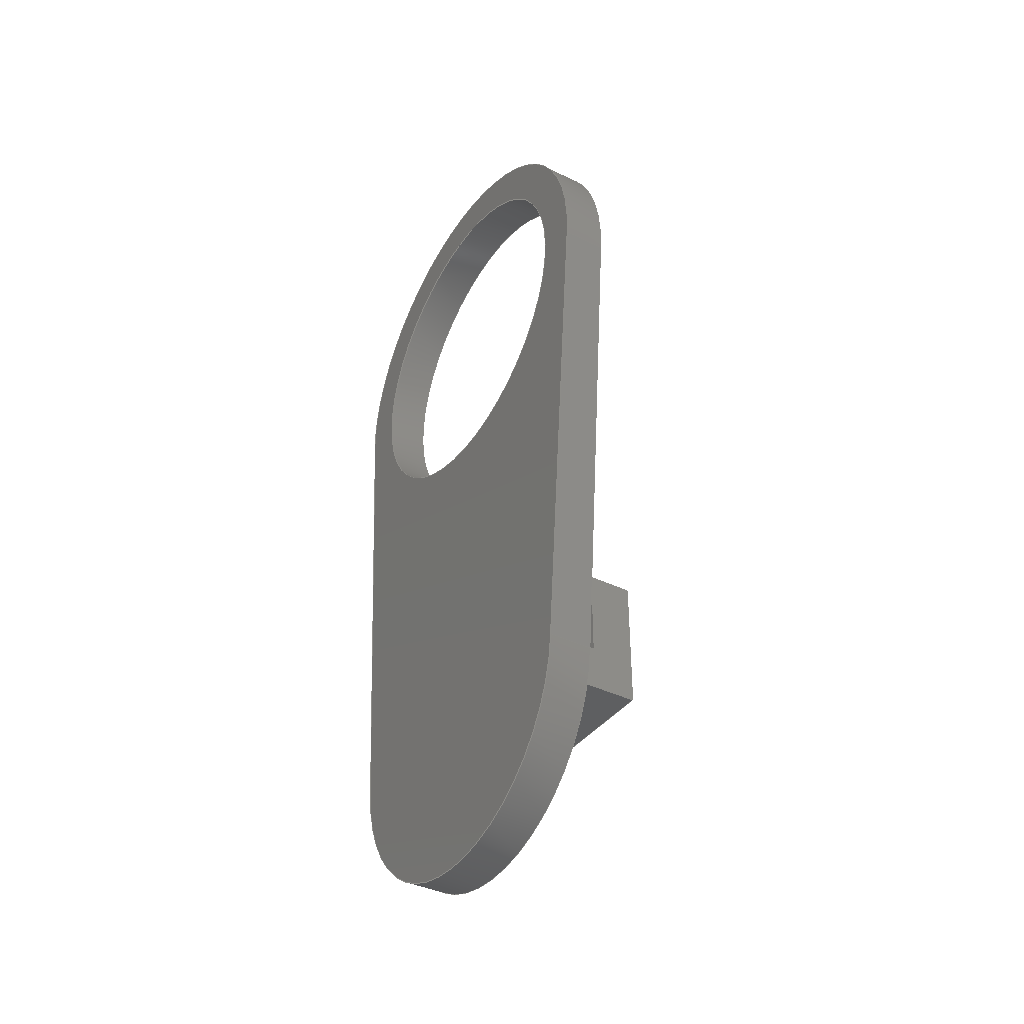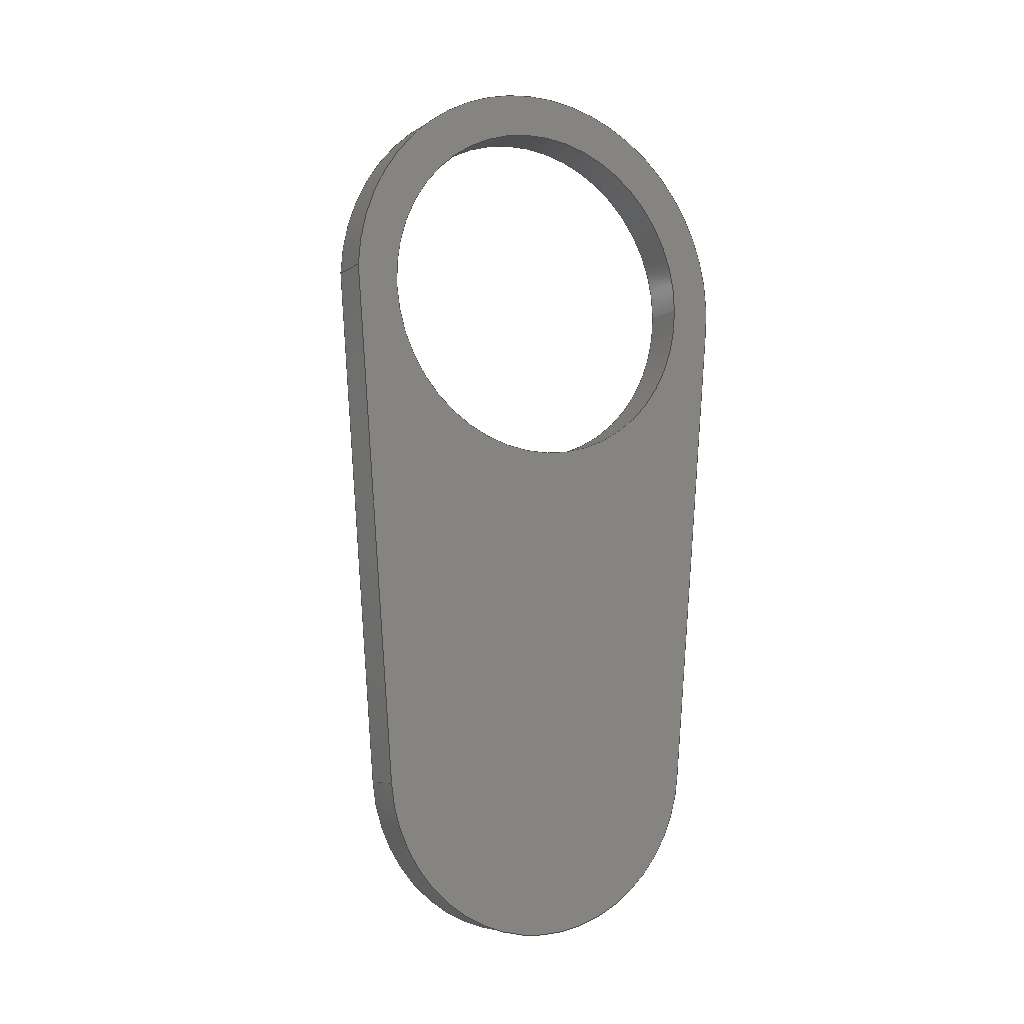
<metadata>
{"format":"step","ext":"step","renderer":"f3d","projection":"perspective","resolution":1024,"background":"white","views":[{"elev":-38.5,"azim":-32.0,"up":"+Y"},{"elev":-6.1,"azim":-119.5,"up":"+Y"}]}
</metadata>
<code>
ISO-10303-21;
DATA;
#1=MECHANICAL_DESIGN_GEOMETRIC_PRESENTATION_REPRESENTATION('',(#4),#425);
#2=SHAPE_REPRESENTATION_RELATIONSHIP('SRR','None',#432,#3);
#3=ADVANCED_BREP_SHAPE_REPRESENTATION('',(#5),#424);
#4=STYLED_ITEM('',(#441),#5);
#5=MANIFOLD_SOLID_BREP('Body1',#249);
#6=FACE_BOUND('',#45,.T.);
#7=FACE_BOUND('',#46,.T.);
#8=FACE_BOUND('',#48,.T.);
#9=CIRCLE('',#271,2);
#10=CIRCLE('',#272,2);
#11=CIRCLE('',#275,2.5);
#12=CIRCLE('',#276,2.5);
#13=CIRCLE('',#279,2);
#14=CIRCLE('',#280,2);
#15=CYLINDRICAL_SURFACE('',#270,2);
#16=CYLINDRICAL_SURFACE('',#274,2.5);
#17=CYLINDRICAL_SURFACE('',#278,2);
#18=FACE_OUTER_BOUND('',#32,.T.);
#19=FACE_OUTER_BOUND('',#33,.T.);
#20=FACE_OUTER_BOUND('',#34,.T.);
#21=FACE_OUTER_BOUND('',#35,.T.);
#22=FACE_OUTER_BOUND('',#36,.T.);
#23=FACE_OUTER_BOUND('',#37,.T.);
#24=FACE_OUTER_BOUND('',#38,.T.);
#25=FACE_OUTER_BOUND('',#39,.T.);
#26=FACE_OUTER_BOUND('',#40,.T.);
#27=FACE_OUTER_BOUND('',#41,.T.);
#28=FACE_OUTER_BOUND('',#42,.T.);
#29=FACE_OUTER_BOUND('',#43,.T.);
#30=FACE_OUTER_BOUND('',#44,.T.);
#31=FACE_OUTER_BOUND('',#47,.T.);
#32=EDGE_LOOP('',(#158,#159,#160,#161));
#33=EDGE_LOOP('',(#162,#163,#164,#165));
#34=EDGE_LOOP('',(#166,#167,#168,#169,#170,#171));
#35=EDGE_LOOP('',(#172,#173,#174,#175));
#36=EDGE_LOOP('',(#176,#177,#178,#179,#180,#181));
#37=EDGE_LOOP('',(#182,#183,#184,#185));
#38=EDGE_LOOP('',(#186,#187,#188,#189));
#39=EDGE_LOOP('',(#190,#191,#192,#193));
#40=EDGE_LOOP('',(#194,#195,#196,#197));
#41=EDGE_LOOP('',(#198,#199,#200,#201));
#42=EDGE_LOOP('',(#202,#203,#204,#205));
#43=EDGE_LOOP('',(#206,#207,#208,#209));
#44=EDGE_LOOP('',(#210,#211,#212,#213));
#45=EDGE_LOOP('',(#214,#215,#216,#217));
#46=EDGE_LOOP('',(#218));
#47=EDGE_LOOP('',(#219,#220,#221,#222));
#48=EDGE_LOOP('',(#223));
#49=LINE('',#356,#76);
#50=LINE('',#358,#77);
#51=LINE('',#360,#78);
#52=LINE('',#361,#79);
#53=LINE('',#364,#80);
#54=LINE('',#366,#81);
#55=LINE('',#367,#82);
#56=LINE('',#371,#83);
#57=LINE('',#373,#84);
#58=LINE('',#374,#85);
#59=LINE('',#375,#86);
#60=LINE('',#378,#87);
#61=LINE('',#379,#88);
#62=LINE('',#382,#89);
#63=LINE('',#384,#90);
#64=LINE('',#385,#91);
#65=LINE('',#387,#92);
#66=LINE('',#388,#93);
#67=LINE('',#394,#94);
#68=LINE('',#399,#95);
#69=LINE('',#401,#96);
#70=LINE('',#403,#97);
#71=LINE('',#404,#98);
#72=LINE('',#410,#99);
#73=LINE('',#413,#100);
#74=LINE('',#415,#101);
#75=LINE('',#416,#102);
#76=VECTOR('',#287,1);
#77=VECTOR('',#288,1);
#78=VECTOR('',#289,1);
#79=VECTOR('',#290,1);
#80=VECTOR('',#293,1);
#81=VECTOR('',#294,1);
#82=VECTOR('',#295,1);
#83=VECTOR('',#298,1);
#84=VECTOR('',#299,1);
#85=VECTOR('',#300,1);
#86=VECTOR('',#301,1);
#87=VECTOR('',#304,1);
#88=VECTOR('',#305,1);
#89=VECTOR('',#308,1);
#90=VECTOR('',#309,1);
#91=VECTOR('',#310,1);
#92=VECTOR('',#313,1);
#93=VECTOR('',#314,1);
#94=VECTOR('',#321,2);
#95=VECTOR('',#326,1);
#96=VECTOR('',#327,1);
#97=VECTOR('',#328,1);
#98=VECTOR('',#329,1);
#99=VECTOR('',#336,1);
#100=VECTOR('',#339,1);
#101=VECTOR('',#340,1);
#102=VECTOR('',#341,1);
#103=VERTEX_POINT('',#354);
#104=VERTEX_POINT('',#355);
#105=VERTEX_POINT('',#357);
#106=VERTEX_POINT('',#359);
#107=VERTEX_POINT('',#363);
#108=VERTEX_POINT('',#365);
#109=VERTEX_POINT('',#369);
#110=VERTEX_POINT('',#370);
#111=VERTEX_POINT('',#372);
#112=VERTEX_POINT('',#377);
#113=VERTEX_POINT('',#381);
#114=VERTEX_POINT('',#383);
#115=VERTEX_POINT('',#391);
#116=VERTEX_POINT('',#393);
#117=VERTEX_POINT('',#397);
#118=VERTEX_POINT('',#398);
#119=VERTEX_POINT('',#400);
#120=VERTEX_POINT('',#402);
#121=VERTEX_POINT('',#406);
#122=VERTEX_POINT('',#408);
#123=VERTEX_POINT('',#412);
#124=VERTEX_POINT('',#414);
#125=EDGE_CURVE('',#103,#104,#49,.T.);
#126=EDGE_CURVE('',#103,#105,#50,.T.);
#127=EDGE_CURVE('',#106,#105,#51,.T.);
#128=EDGE_CURVE('',#104,#106,#52,.T.);
#129=EDGE_CURVE('',#105,#107,#53,.T.);
#130=EDGE_CURVE('',#107,#108,#54,.T.);
#131=EDGE_CURVE('',#108,#106,#55,.T.);
#132=EDGE_CURVE('',#109,#110,#56,.T.);
#133=EDGE_CURVE('',#109,#111,#57,.T.);
#134=EDGE_CURVE('',#111,#107,#58,.T.);
#135=EDGE_CURVE('',#110,#103,#59,.T.);
#136=EDGE_CURVE('',#112,#104,#60,.T.);
#137=EDGE_CURVE('',#110,#112,#61,.T.);
#138=EDGE_CURVE('',#112,#113,#62,.T.);
#139=EDGE_CURVE('',#114,#108,#63,.T.);
#140=EDGE_CURVE('',#113,#114,#64,.T.);
#141=EDGE_CURVE('',#113,#109,#65,.T.);
#142=EDGE_CURVE('',#111,#114,#66,.T.);
#143=EDGE_CURVE('',#115,#115,#9,.T.);
#144=EDGE_CURVE('',#115,#116,#67,.T.);
#145=EDGE_CURVE('',#116,#116,#10,.T.);
#146=EDGE_CURVE('',#117,#118,#68,.T.);
#147=EDGE_CURVE('',#117,#119,#69,.T.);
#148=EDGE_CURVE('',#120,#119,#70,.T.);
#149=EDGE_CURVE('',#118,#120,#71,.T.);
#150=EDGE_CURVE('',#121,#118,#11,.T.);
#151=EDGE_CURVE('',#122,#120,#12,.T.);
#152=EDGE_CURVE('',#121,#122,#72,.T.);
#153=EDGE_CURVE('',#121,#123,#73,.T.);
#154=EDGE_CURVE('',#124,#122,#74,.T.);
#155=EDGE_CURVE('',#123,#124,#75,.T.);
#156=EDGE_CURVE('',#117,#123,#13,.T.);
#157=EDGE_CURVE('',#119,#124,#14,.T.);
#158=ORIENTED_EDGE('',*,*,#125,.F.);
#159=ORIENTED_EDGE('',*,*,#126,.T.);
#160=ORIENTED_EDGE('',*,*,#127,.F.);
#161=ORIENTED_EDGE('',*,*,#128,.F.);
#162=ORIENTED_EDGE('',*,*,#129,.T.);
#163=ORIENTED_EDGE('',*,*,#130,.T.);
#164=ORIENTED_EDGE('',*,*,#131,.T.);
#165=ORIENTED_EDGE('',*,*,#127,.T.);
#166=ORIENTED_EDGE('',*,*,#132,.F.);
#167=ORIENTED_EDGE('',*,*,#133,.T.);
#168=ORIENTED_EDGE('',*,*,#134,.T.);
#169=ORIENTED_EDGE('',*,*,#129,.F.);
#170=ORIENTED_EDGE('',*,*,#126,.F.);
#171=ORIENTED_EDGE('',*,*,#135,.F.);
#172=ORIENTED_EDGE('',*,*,#125,.T.);
#173=ORIENTED_EDGE('',*,*,#136,.F.);
#174=ORIENTED_EDGE('',*,*,#137,.F.);
#175=ORIENTED_EDGE('',*,*,#135,.T.);
#176=ORIENTED_EDGE('',*,*,#138,.F.);
#177=ORIENTED_EDGE('',*,*,#136,.T.);
#178=ORIENTED_EDGE('',*,*,#128,.T.);
#179=ORIENTED_EDGE('',*,*,#131,.F.);
#180=ORIENTED_EDGE('',*,*,#139,.F.);
#181=ORIENTED_EDGE('',*,*,#140,.F.);
#182=ORIENTED_EDGE('',*,*,#141,.F.);
#183=ORIENTED_EDGE('',*,*,#140,.T.);
#184=ORIENTED_EDGE('',*,*,#142,.F.);
#185=ORIENTED_EDGE('',*,*,#133,.F.);
#186=ORIENTED_EDGE('',*,*,#142,.T.);
#187=ORIENTED_EDGE('',*,*,#139,.T.);
#188=ORIENTED_EDGE('',*,*,#130,.F.);
#189=ORIENTED_EDGE('',*,*,#134,.F.);
#190=ORIENTED_EDGE('',*,*,#143,.F.);
#191=ORIENTED_EDGE('',*,*,#144,.T.);
#192=ORIENTED_EDGE('',*,*,#145,.T.);
#193=ORIENTED_EDGE('',*,*,#144,.F.);
#194=ORIENTED_EDGE('',*,*,#146,.F.);
#195=ORIENTED_EDGE('',*,*,#147,.T.);
#196=ORIENTED_EDGE('',*,*,#148,.F.);
#197=ORIENTED_EDGE('',*,*,#149,.F.);
#198=ORIENTED_EDGE('',*,*,#150,.T.);
#199=ORIENTED_EDGE('',*,*,#149,.T.);
#200=ORIENTED_EDGE('',*,*,#151,.F.);
#201=ORIENTED_EDGE('',*,*,#152,.F.);
#202=ORIENTED_EDGE('',*,*,#153,.F.);
#203=ORIENTED_EDGE('',*,*,#152,.T.);
#204=ORIENTED_EDGE('',*,*,#154,.F.);
#205=ORIENTED_EDGE('',*,*,#155,.F.);
#206=ORIENTED_EDGE('',*,*,#156,.T.);
#207=ORIENTED_EDGE('',*,*,#155,.T.);
#208=ORIENTED_EDGE('',*,*,#157,.F.);
#209=ORIENTED_EDGE('',*,*,#147,.F.);
#210=ORIENTED_EDGE('',*,*,#157,.T.);
#211=ORIENTED_EDGE('',*,*,#154,.T.);
#212=ORIENTED_EDGE('',*,*,#151,.T.);
#213=ORIENTED_EDGE('',*,*,#148,.T.);
#214=ORIENTED_EDGE('',*,*,#132,.T.);
#215=ORIENTED_EDGE('',*,*,#137,.T.);
#216=ORIENTED_EDGE('',*,*,#138,.T.);
#217=ORIENTED_EDGE('',*,*,#141,.T.);
#218=ORIENTED_EDGE('',*,*,#143,.T.);
#219=ORIENTED_EDGE('',*,*,#156,.F.);
#220=ORIENTED_EDGE('',*,*,#146,.T.);
#221=ORIENTED_EDGE('',*,*,#150,.F.);
#222=ORIENTED_EDGE('',*,*,#153,.T.);
#223=ORIENTED_EDGE('',*,*,#145,.F.);
#224=PLANE('',#263);
#225=PLANE('',#264);
#226=PLANE('',#265);
#227=PLANE('',#266);
#228=PLANE('',#267);
#229=PLANE('',#268);
#230=PLANE('',#269);
#231=PLANE('',#273);
#232=PLANE('',#277);
#233=PLANE('',#281);
#234=PLANE('',#282);
#235=ADVANCED_FACE('',(#18),#224,.T.);
#236=ADVANCED_FACE('',(#19),#225,.T.);
#237=ADVANCED_FACE('',(#20),#226,.T.);
#238=ADVANCED_FACE('',(#21),#227,.T.);
#239=ADVANCED_FACE('',(#22),#228,.T.);
#240=ADVANCED_FACE('',(#23),#229,.T.);
#241=ADVANCED_FACE('',(#24),#230,.T.);
#242=ADVANCED_FACE('',(#25),#15,.F.);
#243=ADVANCED_FACE('',(#26),#231,.T.);
#244=ADVANCED_FACE('',(#27),#16,.T.);
#245=ADVANCED_FACE('',(#28),#232,.T.);
#246=ADVANCED_FACE('',(#29),#17,.T.);
#247=ADVANCED_FACE('',(#30,#6,#7),#233,.T.);
#248=ADVANCED_FACE('',(#31,#8),#234,.F.);
#249=CLOSED_SHELL('',(#235,#236,#237,#238,#239,#240,#241,#242,#243,#244,
#245,#246,#247,#248));
#250=DERIVED_UNIT_ELEMENT(#252,1);
#251=DERIVED_UNIT_ELEMENT(#427,3);
#252=(
MASS_UNIT()
NAMED_UNIT(*)
SI_UNIT(.KILO.,.GRAM.)
);
#253=DERIVED_UNIT((#250,#251));
#254=MEASURE_REPRESENTATION_ITEM('density measure',
POSITIVE_RATIO_MEASURE(1290),#253);
#255=PROPERTY_DEFINITION_REPRESENTATION(#260,#257);
#256=PROPERTY_DEFINITION_REPRESENTATION(#261,#258);
#257=REPRESENTATION('material name',(#259),#424);
#258=REPRESENTATION('density',(#254),#424);
#259=DESCRIPTIVE_REPRESENTATION_ITEM('Plastic','Plastic');
#260=PROPERTY_DEFINITION('material property','material name',#434);
#261=PROPERTY_DEFINITION('material property','density of part',#434);
#262=AXIS2_PLACEMENT_3D('placement',#352,#283,#284);
#263=AXIS2_PLACEMENT_3D('',#353,#285,#286);
#264=AXIS2_PLACEMENT_3D('',#362,#291,#292);
#265=AXIS2_PLACEMENT_3D('',#368,#296,#297);
#266=AXIS2_PLACEMENT_3D('',#376,#302,#303);
#267=AXIS2_PLACEMENT_3D('',#380,#306,#307);
#268=AXIS2_PLACEMENT_3D('',#386,#311,#312);
#269=AXIS2_PLACEMENT_3D('',#389,#315,#316);
#270=AXIS2_PLACEMENT_3D('',#390,#317,#318);
#271=AXIS2_PLACEMENT_3D('',#392,#319,#320);
#272=AXIS2_PLACEMENT_3D('',#395,#322,#323);
#273=AXIS2_PLACEMENT_3D('',#396,#324,#325);
#274=AXIS2_PLACEMENT_3D('',#405,#330,#331);
#275=AXIS2_PLACEMENT_3D('',#407,#332,#333);
#276=AXIS2_PLACEMENT_3D('',#409,#334,#335);
#277=AXIS2_PLACEMENT_3D('',#411,#337,#338);
#278=AXIS2_PLACEMENT_3D('',#417,#342,#343);
#279=AXIS2_PLACEMENT_3D('',#418,#344,#345);
#280=AXIS2_PLACEMENT_3D('',#419,#346,#347);
#281=AXIS2_PLACEMENT_3D('',#420,#348,#349);
#282=AXIS2_PLACEMENT_3D('',#421,#350,#351);
#283=DIRECTION('axis',(0,0,1));
#284=DIRECTION('refdir',(1,0,0));
#285=DIRECTION('center_axis',(-1,0,0));
#286=DIRECTION('ref_axis',(0,0,1));
#287=DIRECTION('',(0,0,-1));
#288=DIRECTION('',(0,1,0));
#289=DIRECTION('',(0,0,1));
#290=DIRECTION('',(0,1,0));
#291=DIRECTION('center_axis',(0,1,0));
#292=DIRECTION('ref_axis',(0,0,1));
#293=DIRECTION('',(1,0,0));
#294=DIRECTION('',(0,0,-1));
#295=DIRECTION('',(-1,0,0));
#296=DIRECTION('center_axis',(0,0,1));
#297=DIRECTION('ref_axis',(0,-1,0));
#298=DIRECTION('',(0,1,0));
#299=DIRECTION('',(1,0,0));
#300=DIRECTION('',(0,1,0));
#301=DIRECTION('',(1,0,0));
#302=DIRECTION('center_axis',(0,1,0));
#303=DIRECTION('ref_axis',(0,0,1));
#304=DIRECTION('',(1,0,0));
#305=DIRECTION('',(0,0,-1));
#306=DIRECTION('center_axis',(0,0,-1));
#307=DIRECTION('ref_axis',(0,1,0));
#308=DIRECTION('',(0,-1,0));
#309=DIRECTION('',(0,1,0));
#310=DIRECTION('',(1,0,0));
#311=DIRECTION('center_axis',(0,-1,0));
#312=DIRECTION('ref_axis',(0,0,-1));
#313=DIRECTION('',(0,0,1));
#314=DIRECTION('',(0,0,-1));
#315=DIRECTION('center_axis',(1,0,0));
#316=DIRECTION('ref_axis',(0,0,-1));
#317=DIRECTION('center_axis',(1,0,0));
#318=DIRECTION('ref_axis',(0,0,-1));
#319=DIRECTION('center_axis',(-1,0,0));
#320=DIRECTION('ref_axis',(0,0,-1));
#321=DIRECTION('',(-1,0,0));
#322=DIRECTION('center_axis',(-1,0,0));
#323=DIRECTION('ref_axis',(0,0,-1));
#324=DIRECTION('center_axis',(0,-0.09033,0.9959));
#325=DIRECTION('ref_axis',(0,-0.9959,-0.09033));
#326=DIRECTION('',(0,0.9959,0.09033));
#327=DIRECTION('',(1,0,0));
#328=DIRECTION('',(0,-0.9959,-0.09033));
#329=DIRECTION('',(1,0,0));
#330=DIRECTION('center_axis',(1,0,0));
#331=DIRECTION('ref_axis',(0,0.9983,0.05813));
#332=DIRECTION('center_axis',(1,0,0));
#333=DIRECTION('ref_axis',(0,-0.1832,-0.9831));
#334=DIRECTION('center_axis',(1,0,0));
#335=DIRECTION('ref_axis',(0,-0.1832,-0.9831));
#336=DIRECTION('',(1,0,0));
#337=DIRECTION('center_axis',(0,-0.07909,-0.9969));
#338=DIRECTION('ref_axis',(0,0.9969,-0.07909));
#339=DIRECTION('',(0,-0.9969,0.07909));
#340=DIRECTION('',(0,0.9969,-0.07909));
#341=DIRECTION('',(1,0,0));
#342=DIRECTION('center_axis',(1,0,0));
#343=DIRECTION('ref_axis',(0,-0.06641,0.9978));
#344=DIRECTION('center_axis',(1,0,0));
#345=DIRECTION('ref_axis',(0,-0.06641,0.9978));
#346=DIRECTION('center_axis',(1,0,0));
#347=DIRECTION('ref_axis',(0,-0.06641,0.9978));
#348=DIRECTION('center_axis',(1,0,0));
#349=DIRECTION('ref_axis',(0,0,-1));
#350=DIRECTION('center_axis',(1,0,0));
#351=DIRECTION('ref_axis',(0,0,-1));
#352=CARTESIAN_POINT('',(0,0,0));
#353=CARTESIAN_POINT('Origin',(1,44.5,-171.3));
#354=CARTESIAN_POINT('',(1,44.5,-168.5));
#355=CARTESIAN_POINT('',(1,44.5,-171.3));
#356=CARTESIAN_POINT('',(1,44.5,-171.3));
#357=CARTESIAN_POINT('',(1,45.5,-168.5));
#358=CARTESIAN_POINT('',(1,44.5,-168.5));
#359=CARTESIAN_POINT('',(1,45.5,-171.3));
#360=CARTESIAN_POINT('',(1,45.5,-168.5));
#361=CARTESIAN_POINT('',(1,44.5,-171.3));
#362=CARTESIAN_POINT('Origin',(1.25,45.5,-169.9));
#363=CARTESIAN_POINT('',(1.5,45.5,-168.5));
#364=CARTESIAN_POINT('',(1.5,45.5,-168.5));
#365=CARTESIAN_POINT('',(1.5,45.5,-171.3));
#366=CARTESIAN_POINT('',(1.5,45.5,-171.3));
#367=CARTESIAN_POINT('',(1,45.5,-171.3));
#368=CARTESIAN_POINT('Origin',(0.5,44.5,-168.5));
#369=CARTESIAN_POINT('',(0.5,44,-168.5));
#370=CARTESIAN_POINT('',(0.5,44.5,-168.5));
#371=CARTESIAN_POINT('',(0.5,45.88,-168.5));
#372=CARTESIAN_POINT('',(1.5,44,-168.5));
#373=CARTESIAN_POINT('',(0.5,44,-168.5));
#374=CARTESIAN_POINT('',(1.5,44.5,-168.5));
#375=CARTESIAN_POINT('',(0.5,44.5,-168.5));
#376=CARTESIAN_POINT('Origin',(0.5,44.5,-171.3));
#377=CARTESIAN_POINT('',(0.5,44.5,-171.3));
#378=CARTESIAN_POINT('',(0.5,44.5,-171.3));
#379=CARTESIAN_POINT('',(0.5,44.5,-170.6));
#380=CARTESIAN_POINT('Origin',(0.5,44,-171.3));
#381=CARTESIAN_POINT('',(0.5,44,-171.3));
#382=CARTESIAN_POINT('',(0.5,45.63,-171.3));
#383=CARTESIAN_POINT('',(1.5,44,-171.3));
#384=CARTESIAN_POINT('',(1.5,44.5,-171.3));
#385=CARTESIAN_POINT('',(0.5,44,-171.3));
#386=CARTESIAN_POINT('Origin',(0.5,44,-168.5));
#387=CARTESIAN_POINT('',(0.5,44,-169.2));
#388=CARTESIAN_POINT('',(1.5,44,-171.3));
#389=CARTESIAN_POINT('Origin',(1.5,44.25,-169.9));
#390=CARTESIAN_POINT('Origin',(0,49.93,-169.8));
#391=CARTESIAN_POINT('',(0.5,49.93,-167.8));
#392=CARTESIAN_POINT('Origin',(0.5,49.93,-169.8));
#393=CARTESIAN_POINT('',(0,49.93,-167.8));
#394=CARTESIAN_POINT('',(0,49.93,-167.8));
#395=CARTESIAN_POINT('Origin',(0,49.93,-169.8));
#396=CARTESIAN_POINT('Origin',(0,49.71,-167.4));
#397=CARTESIAN_POINT('',(0,43.97,-167.9));
#398=CARTESIAN_POINT('',(0,49.71,-167.4));
#399=CARTESIAN_POINT('',(0,43.97,-167.9));
#400=CARTESIAN_POINT('',(0.5,43.97,-167.9));
#401=CARTESIAN_POINT('',(0,43.97,-167.9));
#402=CARTESIAN_POINT('',(0.5,49.71,-167.4));
#403=CARTESIAN_POINT('',(0.5,43.97,-167.9));
#404=CARTESIAN_POINT('',(0,49.71,-167.4));
#405=CARTESIAN_POINT('Origin',(0,49.93,-169.8));
#406=CARTESIAN_POINT('',(0,50,-172.3));
#407=CARTESIAN_POINT('Origin',(0,49.93,-169.8));
#408=CARTESIAN_POINT('',(0.5,50,-172.3));
#409=CARTESIAN_POINT('Origin',(0.5,49.93,-169.8));
#410=CARTESIAN_POINT('',(0,50,-172.3));
#411=CARTESIAN_POINT('Origin',(0,43.95,-171.9));
#412=CARTESIAN_POINT('',(0,43.95,-171.9));
#413=CARTESIAN_POINT('',(0,50,-172.3));
#414=CARTESIAN_POINT('',(0.5,43.95,-171.9));
#415=CARTESIAN_POINT('',(0.5,50,-172.3));
#416=CARTESIAN_POINT('',(0,43.95,-171.9));
#417=CARTESIAN_POINT('Origin',(0,44.11,-169.9));
#418=CARTESIAN_POINT('Origin',(0,44.11,-169.9));
#419=CARTESIAN_POINT('Origin',(0.5,44.11,-169.9));
#420=CARTESIAN_POINT('Origin',(0.5,47.27,-169.8));
#421=CARTESIAN_POINT('Origin',(0,47.27,-169.8));
#422=UNCERTAINTY_MEASURE_WITH_UNIT(LENGTH_MEASURE(0.001),#426,
'DISTANCE_ACCURACY_VALUE',
'Maximum model space distance between geometric entities at asserted c
onnectivities');
#423=UNCERTAINTY_MEASURE_WITH_UNIT(LENGTH_MEASURE(0.001),#426,
'DISTANCE_ACCURACY_VALUE',
'Maximum model space distance between geometric entities at asserted c
onnectivities');
#424=(
GEOMETRIC_REPRESENTATION_CONTEXT(3)
GLOBAL_UNCERTAINTY_ASSIGNED_CONTEXT((#422))
GLOBAL_UNIT_ASSIGNED_CONTEXT((#426,#428,#429))
REPRESENTATION_CONTEXT('','3D')
);
#425=(
GEOMETRIC_REPRESENTATION_CONTEXT(3)
GLOBAL_UNCERTAINTY_ASSIGNED_CONTEXT((#423))
GLOBAL_UNIT_ASSIGNED_CONTEXT((#426,#428,#429))
REPRESENTATION_CONTEXT('','3D')
);
#426=(
LENGTH_UNIT()
NAMED_UNIT(*)
SI_UNIT(.CENTI.,.METRE.)
);
#427=(
LENGTH_UNIT()
NAMED_UNIT(*)
SI_UNIT($,.METRE.)
);
#428=(
NAMED_UNIT(*)
PLANE_ANGLE_UNIT()
SI_UNIT($,.RADIAN.)
);
#429=(
NAMED_UNIT(*)
SI_UNIT($,.STERADIAN.)
SOLID_ANGLE_UNIT()
);
#430=SHAPE_DEFINITION_REPRESENTATION(#431,#432);
#431=PRODUCT_DEFINITION_SHAPE('',$,#434);
#432=SHAPE_REPRESENTATION('',(#262),#424);
#433=PRODUCT_DEFINITION_CONTEXT('part definition',#438,'design');
#434=PRODUCT_DEFINITION('MOUNT CABLE','MOUNT CABLE',#435,#433);
#435=PRODUCT_DEFINITION_FORMATION('',$,#440);
#436=PRODUCT_RELATED_PRODUCT_CATEGORY('MOUNT CABLE','MOUNT CABLE',(#440));
#437=APPLICATION_PROTOCOL_DEFINITION('international standard',
'automotive_design',2009,#438);
#438=APPLICATION_CONTEXT(
'Core Data for Automotive Mechanical Design Process');
#439=PRODUCT_CONTEXT('part definition',#438,'mechanical');
#440=PRODUCT('MOUNT CABLE','MOUNT CABLE',$,(#439));
#441=PRESENTATION_STYLE_ASSIGNMENT((#442));
#442=SURFACE_STYLE_USAGE(.BOTH.,#443);
#443=SURFACE_SIDE_STYLE('',(#444));
#444=SURFACE_STYLE_FILL_AREA(#445);
#445=FILL_AREA_STYLE('Paint - Enamel Glossy (Black)',(#446));
#446=FILL_AREA_STYLE_COLOUR('Paint - Enamel Glossy (Black)',#447);
#447=COLOUR_RGB('Paint - Enamel Glossy (Black)',0.09804,0.09804,
0.09804);
ENDSEC;
END-ISO-10303-21;

</code>
